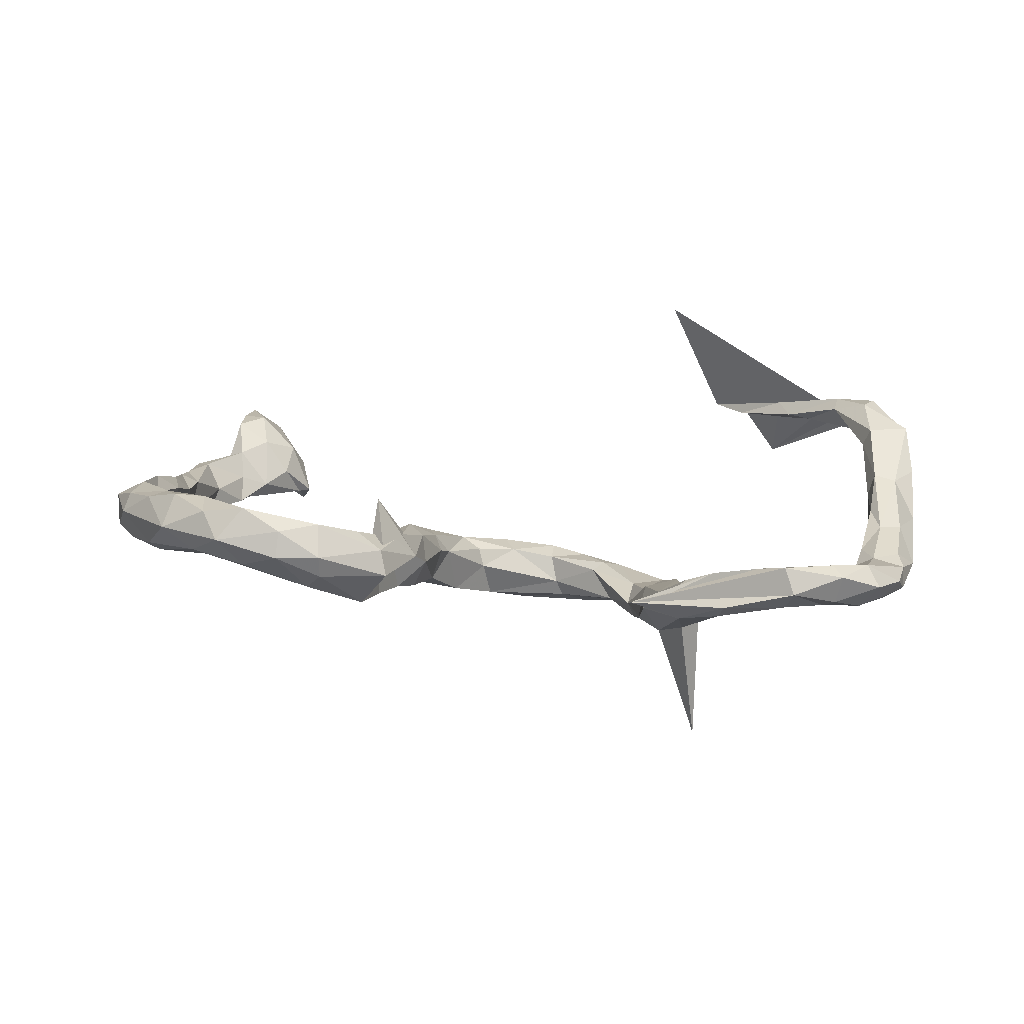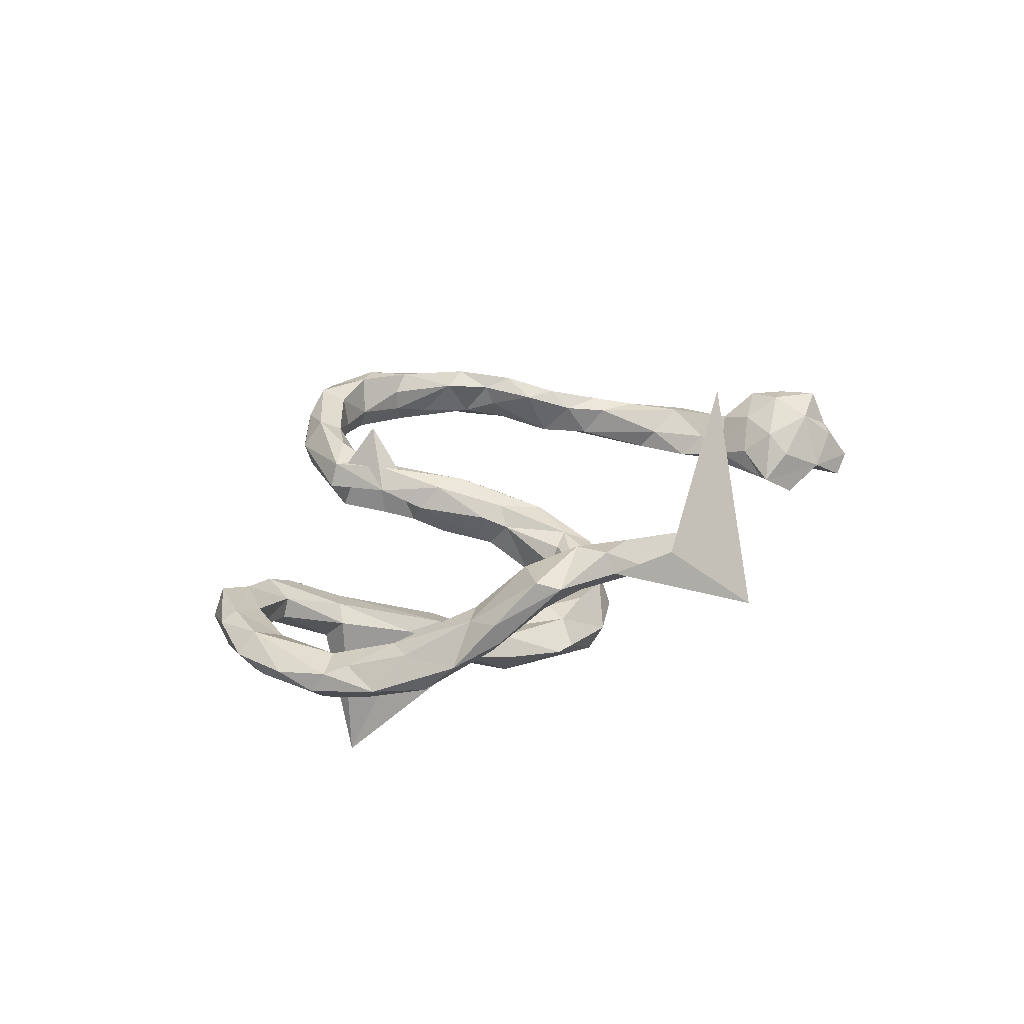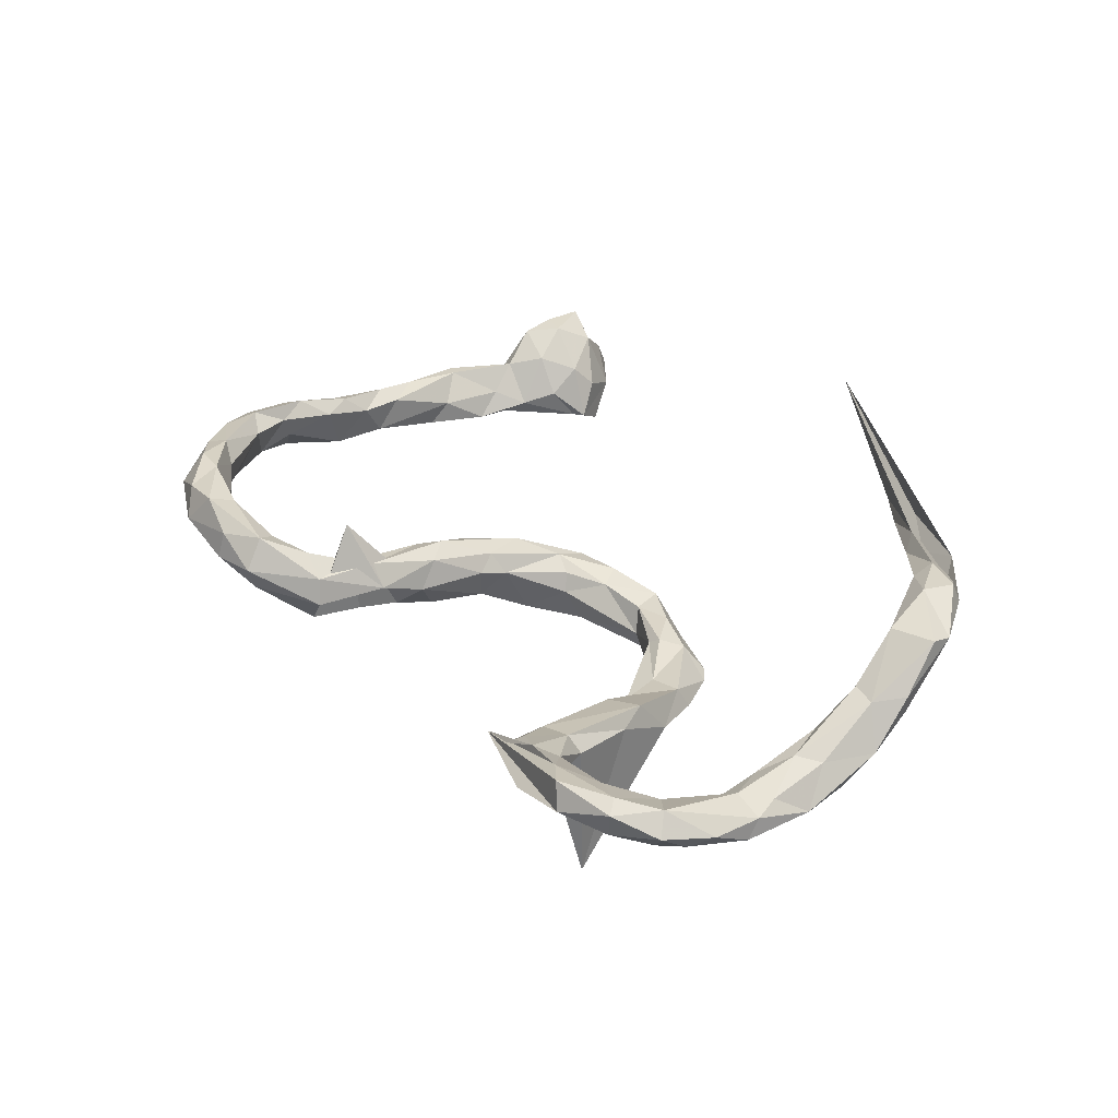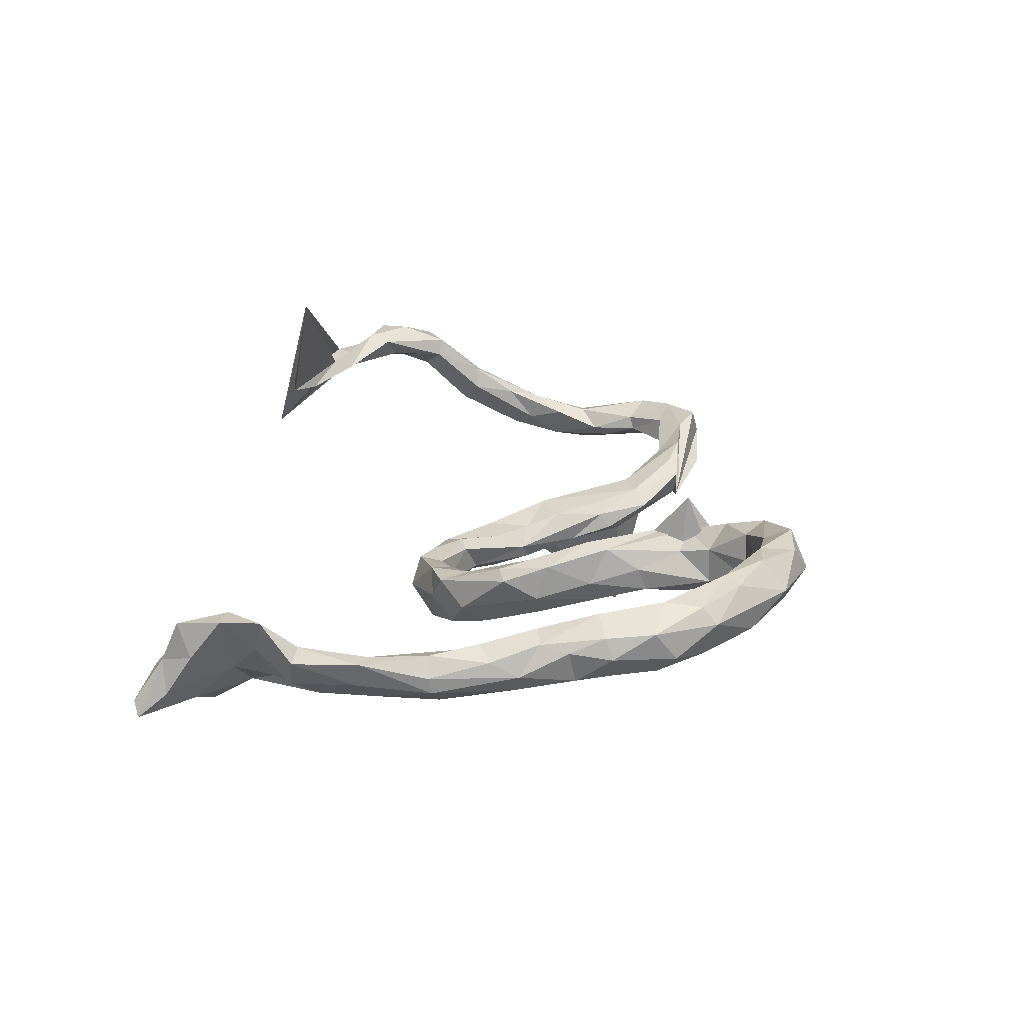
<metadata>
{"format":"obj","ext":"obj","renderer":"f3d","projection":"perspective","resolution":1024,"background":"white","views":[{"elev":14.2,"azim":-163.5,"up":"+Z"},{"elev":19.8,"azim":-73.5,"up":"+Z"},{"elev":31.7,"azim":-120.1,"up":"+Z"},{"elev":20.5,"azim":95.3,"up":"+Z"}]}
</metadata>
<code>
v 0.6874 -0.4997 0.09125
v 0.6834 -0.5277 0.02661
v 0.6351 -0.4279 0.09107
v 0.6649 -0.3719 0.08628
v 0.6886 -0.4804 0.03222
v 0.6799 -0.4325 0.09183
v 0.6261 -0.4941 0.05718
v 0.6712 -0.3222 0.02056
v 0.6437 -0.3853 0.03151
v 0.6396 -0.3171 0.03647
v 0.6633 -0.5418 0.01229
v 0.5613 -0.4661 -0.01126
v 0.5684 -0.4283 0.02772
v 0.6061 -0.3725 0.04953
v 0.6643 -0.1998 0.03517
v 0.6625 -0.1029 0.04068
v 0.6903 -0.2087 0.03212
v 0.695 -0.5751 -0.04283
v 0.617 -0.04909 0.03398
v 0.6918 -0.5222 -0.03139
v 0.6783 -0.2174 -0.008735
v 0.6247 -0.1652 -0.007316
v 0.7137 -0.5648 -0.06314
v 0.6395 -0.02477 0.05381
v 0.6081 0.06559 0.07114
v 0.6065 -0.5275 -0.04437
v 0.6642 -0.0066 0.03279
v 0.6826 -0.1017 0.00953
v 0.6189 -0.2723 -0.006243
v 0.5989 0.1618 0.09578
v 0.6666 -0.5643 -0.07994
v 0.6434 0.07077 0.05785
v 0.6461 0.1756 0.07395
v 0.574 0.2654 0.1097
v 0.6251 -0.4265 -0.008937
v 0.6376 -0.4887 -0.06057
v 0.5811 0.1113 0.0608
v 0.6798 -0.09668 -0.01652
v 0.6316 -0.3318 -0.03213
v 0.5716 0.3263 0.1023
v 0.6528 0.1191 0.04869
v 0.6495 -0.1806 -0.0402
v 0.5052 0.3855 0.1143
v 0.5842 -0.3705 -0.04108
v 0.5997 0.02498 0.0377
v 0.5756 0.2073 0.07675
v 0.6624 0.04102 0.008513
v 0.6532 0.1877 0.04025
v 0.6055 -0.2321 -0.04684
v 0.5321 0.279 0.08706
v 0.6175 -0.2908 -0.05332
v 0.5877 -0.3216 -0.03051
v 0.5634 -0.3761 -0.01275
v 0.6347 0.2538 0.07883
v 0.5508 -0.4151 -0.06439
v 0.5337 -0.4302 -0.06335
v 0.6309 -0.1328 -0.04476
v 0.4431 0.3698 0.09007
v 0.6444 -0.0889 -0.04405
v 0.6398 0.129 -0.003273
v 0.6386 0.02792 -0.0252
v 0.5666 -0.4767 -0.09433
v 0.4781 0.363 0.1214
v 0.617 0.2876 0.03148
v 0.614 -0.008698 -0.01772
v 0.5844 0.1945 0.03875
v 0.3803 0.421 0.1318
v 0.5748 0.3517 0.07432
v 0.6097 0.08259 -0.01933
v 0.5818 0.2557 0.01903
v 0.4344 0.4241 0.1329
v 0.6214 0.1862 -0.000303
v 0.4493 0.3701 0.05129
v 0.6065 0.2571 0.0046
v 0.4909 0.379 0.01622
v 0.4972 0.4075 0.03585
v 0.5101 0.3306 0.03345
v 0.4427 0.4636 0.0824
v 0.5681 0.33 0.02093
v 0.2829 0.4757 0.1303
v 0.3555 0.4794 0.121
v 0.2827 0.4301 0.1127
v -0.263 -0.4645 0.3602
v 0.3851 0.4646 0.04662
v 0.1628 0.4348 0.09996
v 0.2171 0.4793 0.09471
v -0.3993 -0.5213 0.1588
v -0.3476 -0.5095 0.1595
v -0.4856 -0.4505 0.1824
v 0.3235 0.5029 0.07792
v 0.3546 0.4108 0.06669
v -0.4042 -0.48 0.151
v 0.3767 0.4279 0.02958
v 0.2936 0.4523 0.02047
v 0.1873 0.4017 0.08137
v 0.1379 0.3386 0.03013
v 0.2055 0.4042 0.03773
v 0.2869 0.4757 0.03025
v -0.609 -0.3926 0.2075
v -0.5103 -0.4213 0.1646
v 0.1492 0.04671 -0.01034
v 0.1091 0.1159 0.02561
v -0.5798 -0.4586 0.1831
v 0.2975 0.4267 0.05464
v 0.1169 0.3681 0.07412
v 0.1288 0.1535 0.02052
v 0.219 0.4908 0.05021
v -0.4569 -0.5654 0.05963
v -0.5036 -0.4635 0.1503
v 0.09037 0.2986 0.05058
v 0.07025 0.2682 0.04717
v 0.08917 0.02723 -0.01641
v 0.1269 -0.04424 -0.02587
v -0.6089 -0.3573 0.1934
v 0.1201 0.2865 0.01865
v 0.07705 -0.1073 -0.05364
v 0.2027 0.418 -0.005583
v 0.07198 0.1498 0.01553
v -0.5507 -0.4186 0.159
v 0.1538 0.4543 0.01322
v -0.6697 -0.3273 0.2114
v -0.7461 -0.3221 0.1676
v 0.04773 0.2601 0.006521
v -0.6429 -0.3441 0.1595
v -0.682 -0.3913 0.1776
v 0.1477 -0.03356 -0.04219
v 0.1385 0.1241 -0.04403
v 0.1368 0.2123 -0.014
v -0.6806 -0.3772 0.2104
v 0.1503 0.4667 0.05007
v 0.1396 0.3416 -0.03071
v 0.08339 -0.1583 -0.07046
v 0.0739 0.3675 0.04354
v 0.1839 0.4384 -0.0117
v -0.617 -0.4188 0.1584
v 0.04326 -0.1028 -0.07383
v 0.1082 -0.1156 -0.114
v 0.06262 0.3752 0.000182
v -0.6845 -0.3369 0.1455
v 0.06713 0.05851 -0.03725
v 0.01307 -0.1848 -0.07374
v 0.1204 0.02867 -0.1108
v 0.06897 0.008538 -0.05279
v 0.05354 -0.1777 -0.1142
v 0.0893 0.04799 -0.09622
v 0.05551 0.1826 -0.02578
v 0.1504 0.02692 -0.07293
v 0.1314 0.2266 -0.05316
v -0.01418 -0.1504 -0.08319
v 0.09164 0.1486 -0.08282
v -0.07789 -0.2185 -0.08864
v -0.6917 -0.2502 0.1778
v 0.1114 0.3669 -0.05411
v 0.1108 0.2799 -0.06245
v 0.09889 0.2133 -0.06678
v 0.1173 0.1368 -0.08261
v -0.6781 -0.2548 0.1481
v 0.1031 0.2983 0.1168
v 0.06859 -0.03419 -0.1376
v -0.7493 -0.1768 0.09911
v 0.03123 -0.09347 -0.1055
v 0.08468 -0.07506 -0.1488
v -0.05367 -0.2326 -0.1376
v -0.7136 -0.2873 0.12
v -0.755 -0.2851 0.1777
v -0.09762 -0.1657 -0.1461
v 0.05137 -0.1417 -0.1667
v -0.1452 -0.1984 -0.09605
v -0.08496 -0.1771 -0.09999
v -0.768 -0.2303 0.07525
v -0.7116 -0.1747 0.1082
v -0.7757 -0.2248 0.1081
v 0.02607 -0.1221 -0.1664
v -0.2217 -0.1861 -0.1084
v -0.1976 -0.1505 -0.09611
v -0.1786 -0.1411 -0.1102
v -0.02658 -0.1888 -0.19
v -0.7146 -0.1006 0.0572
v -0.2707 -0.09143 -0.1165
v -0.2508 -0.2103 -0.1462
v -0.1318 -0.2399 -0.1563
v -0.7004 -0.1735 0.07021
v -0.2771 -0.1938 -0.1507
v -0.1059 -0.1786 -0.1756
v -0.1424 -0.2162 -0.1955
v -0.7715 -0.07536 0.03776
v -0.326 -0.1063 -0.1089
v -0.4413 0.2561 0.000581
v -0.7224 -0.2041 0.04077
v -0.3054 -0.02704 -0.1052
v -0.4946 0.2727 0.02255
v -0.3804 0.1882 -0.04441
v -0.2175 -0.1244 -0.16
v -0.3749 -0.000184 -0.07393
v -0.3221 0.03143 -0.08305
v -0.3351 0.1207 -0.0847
v -0.2736 -0.03556 -0.1389
v -0.4231 0.2784 -0.01659
v -0.4269 0.1694 -0.03939
v -0.6207 0.303 0.04981
v -0.5727 0.2771 0.03771
v -0.713 0.007908 0.01222
v -0.333 -0.1261 -0.1448
v -0.2243 -0.1839 -0.1799
v -0.719 -0.05473 -0.001014
v -0.511 0.2326 -0.003595
v -0.3491 0.2729 -0.04207
v -0.3342 0.1385 -0.1112
v -0.4032 0.04705 -0.08812
v -0.4478 0.1567 -0.067
v -0.7391 -0.04588 0.04176
v -0.3197 0.06502 -0.1339
v -0.2891 -0.02569 -0.1624
v -0.6326 0.2316 0.02592
v -0.4342 0.266 -0.06591
v -0.359 0.2111 -0.0696
v -0.6382 0.3125 0.006357
v -0.7402 0.05804 0.01133
v -0.7877 -0.1611 0.03353
v -0.5173 0.2379 -0.03606
v -0.5208 0.3145 -0.02554
v -0.2953 -0.09716 -0.1891
v -0.7338 -0.09145 -0.01716
v -0.6935 0.2467 0.04503
v -0.7451 0.192 0.03478
v -0.6878 0.1725 -0.01272
v -0.4397 0.1495 -0.315
v -0.6949 0.1656 0.01106
v -0.6118 0.244 -0.01861
v -0.7076 0.08718 -0.01933
v -0.3508 0.01818 -0.155
v -0.3713 -0.05319 -0.1395
v -0.7797 -0.1102 -0.01362
v -0.5076 0.2914 -0.04753
v -0.3746 0.1527 -0.127
v -0.8019 -0.03166 -0.01756
v -0.4256 0.198 -0.1034
v -0.7128 0.2651 0.02999
v -0.7792 0.01811 0.01128
v -0.7932 0.05419 -0.002032
v -0.6197 0.2863 -0.0239
v -0.7003 0.2595 -0.01545
v -0.7686 0.2112 0.002507
v -0.7707 -0.008697 -0.04368
v -0.7941 0.131 -0.006987
v -0.6769 0.2374 -0.02898
v -0.7697 0.1673 -0.02664
v -0.7217 0.1138 -0.03797
v -0.7958 0.0744 -0.03328
v -0.7372 0.000732 -0.04236
v -0.7618 0.0673 -0.05667
v -0.7338 0.198 -0.03673
f 231 213 222
f 193 222 213
f 232 231 222
f 212 213 231
f 231 232 227
f 209 227 232
f 235 231 227
f 226 214 228
f 224 228 214
f 230 226 228
f 229 214 226
f 225 224 238
f 200 238 224
f 243 225 238
f 228 224 225
f 230 228 218
f 225 218 228
f 202 230 218
f 239 236 186
f 219 186 236
f 211 239 186
f 240 236 239
f 246 229 226
f 252 246 226
f 241 229 246
f 220 229 241
f 217 241 246
f 221 241 217
f 242 217 246
f 252 242 246
f 238 217 242
f 200 217 238
f 243 238 242
f 248 252 226
f 230 248 226
f 251 252 248
f 245 225 243
f 252 243 242
f 240 225 245
f 247 245 243
f 252 247 243
f 249 245 247
f 251 247 252
f 203 232 222
f 250 248 230
f 250 251 248
f 225 240 218
f 239 218 240
f 249 240 245
f 251 249 247
f 244 249 251
f 250 230 202
f 205 250 202
f 244 251 250
f 211 218 239
f 236 240 249
f 250 223 244
f 233 244 223
f 205 223 250
f 244 233 236
f 219 236 233
f 249 244 236
f 189 233 223
f 189 219 233
f 223 182 189
f 157 189 182
f 205 182 223
f 186 160 211
f 171 211 160
f 219 160 186
f 205 178 182
f 171 182 178
f 202 178 205
f 152 171 160
f 178 211 171
f 202 211 178
f 157 182 171
f 183 174 187
f 179 187 174
f 203 183 187
f 180 174 183
f 181 174 180
f 204 180 183
f 168 174 181
f 185 181 180
f 204 185 180
f 177 181 185
f 197 179 176
f 175 176 179
f 193 197 176
f 190 179 197
f 175 179 174
f 190 187 179
f 168 175 174
f 166 193 176
f 213 197 193
f 169 176 175
f 184 193 166
f 173 184 166
f 204 193 184
f 169 166 176
f 149 166 169
f 163 181 177
f 184 177 185
f 173 177 184
f 204 184 185
f 167 177 173
f 144 163 177
f 151 181 163
f 161 173 166
f 164 189 157
f 151 168 181
f 168 169 175
f 9 6 35
f 5 35 6
f 44 9 35
f 4 6 9
f 1 5 6
f 20 35 5
f 10 14 4
f 3 4 14
f 8 10 4
f 52 14 10
f 29 10 15
f 17 15 10
f 22 29 15
f 52 10 29
f 21 17 8
f 10 8 17
f 39 21 8
f 38 17 21
f 28 16 17
f 15 17 16
f 38 28 17
f 27 16 28
f 19 15 16
f 24 19 16
f 22 15 19
f 11 2 7
f 1 7 2
f 26 11 7
f 18 2 11
f 7 1 3
f 6 3 1
f 13 7 3
f 5 1 2
f 20 5 2
f 4 3 6
f 13 3 14
f 9 8 4
f 39 8 9
f 102 113 101
f 126 101 113
f 106 102 101
f 112 113 102
f 147 101 126
f 137 147 126
f 127 101 147
f 112 102 118
f 111 118 102
f 140 112 118
f 127 106 101
f 128 106 127
f 222 204 183
f 219 189 170
f 164 170 189
f 172 219 170
f 237 215 235
f 216 235 215
f 227 237 235
f 234 215 237
f 227 209 210
f 199 210 209
f 237 227 210
f 237 210 220
f 206 220 210
f 234 237 220
f 193 204 222
f 203 222 183
f 232 187 194
f 190 194 187
f 209 232 194
f 203 187 232
f 199 209 194
f 218 211 202
f 234 221 215
f 207 215 221
f 241 221 234
f 241 234 220
f 206 229 220
f 207 221 217
f 212 231 235
f 111 102 106
f 118 111 123
f 133 123 111
f 146 118 123
f 115 106 128
f 131 115 128
f 110 106 115
f 111 106 110
f 133 111 110
f 96 110 115
f 105 133 110
f 105 110 96
f 131 96 115
f 85 133 105
f 95 105 96
f 133 85 130
f 86 130 85
f 138 133 130
f 95 85 105
f 97 95 96
f 117 97 96
f 104 95 97
f 82 85 95
f 130 107 120
f 134 120 107
f 138 130 120
f 86 107 130
f 90 107 86
f 80 86 85
f 94 134 98
f 107 98 134
f 84 94 98
f 117 134 94
f 90 98 107
f 117 104 97
f 94 104 117
f 82 95 104
f 94 93 104
f 91 104 93
f 84 93 94
f 82 104 91
f 73 91 93
f 80 90 86
f 84 98 90
f 75 93 84
f 78 84 90
f 37 25 30
f 32 30 25
f 46 37 30
f 45 25 37
f 24 25 45
f 69 45 37
f 33 30 32
f 24 32 25
f 47 32 27
f 24 27 32
f 28 47 27
f 41 32 47
f 33 32 41
f 60 41 47
f 34 46 30
f 66 37 46
f 54 34 30
f 50 46 34
f 33 54 30
f 40 34 54
f 48 54 33
f 48 33 41
f 60 48 41
f 40 63 34
f 50 34 63
f 43 63 40
f 58 50 63
f 68 40 54
f 70 46 50
f 64 54 48
f 68 43 40
f 71 63 43
f 64 68 54
f 12 26 7
f 18 11 26
f 31 18 26
f 18 23 2
f 20 2 23
f 31 23 18
f 12 7 13
f 56 12 13
f 53 13 14
f 36 35 20
f 56 26 12
f 36 20 23
f 235 208 212
f 196 212 208
f 216 208 235
f 216 196 208
f 197 212 196
f 195 197 196
f 213 212 197
f 192 195 196
f 190 197 195
f 194 195 192
f 216 192 196
f 200 207 217
f 201 207 200
f 72 48 60
f 70 66 46
f 69 37 66
f 61 60 47
f 59 38 42
f 21 42 38
f 57 59 42
f 61 38 59
f 65 22 19
f 45 65 19
f 57 22 65
f 52 29 49
f 22 49 29
f 51 52 49
f 51 39 44
f 9 44 39
f 55 51 44
f 21 39 51
f 62 26 56
f 77 70 50
f 58 67 91
f 82 91 67
f 73 58 91
f 63 67 58
f 69 72 60
f 74 48 72
f 72 69 66
f 70 72 66
f 74 72 70
f 38 61 47
f 69 60 61
f 65 69 61
f 28 38 47
f 69 65 45
f 65 61 59
f 57 65 59
f 49 22 57
f 49 57 42
f 42 51 49
f 55 52 51
f 21 51 42
f 55 53 52
f 14 52 53
f 56 53 55
f 35 55 44
f 36 26 62
f 55 62 56
f 13 53 56
f 36 62 55
f 75 76 79
f 68 79 76
f 70 75 79
f 84 76 75
f 224 201 200
f 191 207 201
f 206 191 201
f 214 206 201
f 199 191 206
f 188 191 199
f 210 199 206
f 198 191 188
f 192 188 199
f 216 198 192
f 188 192 198
f 215 198 216
f 194 192 199
f 198 207 191
f 215 207 198
f 172 160 219
f 165 160 172
f 122 172 170
f 122 170 164
f 144 137 132
f 126 132 137
f 141 144 132
f 167 137 144
f 113 132 126
f 132 113 116
f 112 116 113
f 141 132 116
f 161 136 143
f 116 143 136
f 159 161 143
f 149 136 161
f 149 116 136
f 112 143 116
f 140 143 112
f 142 137 162
f 167 162 137
f 159 142 162
f 147 137 142
f 156 147 142
f 145 143 140
f 146 145 140
f 159 143 145
f 118 146 140
f 150 145 146
f 156 127 147
f 148 127 156
f 150 156 142
f 155 146 158
f 123 158 146
f 154 155 158
f 150 146 155
f 138 158 123
f 155 148 156
f 150 155 156
f 154 148 155
f 128 127 148
f 131 128 148
f 133 138 123
f 153 158 138
f 131 148 154
f 153 131 154
f 117 96 131
f 153 138 120
f 134 131 153
f 120 134 153
f 117 131 134
f 165 172 122
f 139 122 164
f 152 160 165
f 121 165 122
f 157 139 164
f 125 122 139
f 158 153 154
f 142 145 150
f 173 161 159
f 141 116 149
f 166 149 161
f 163 144 141
f 151 141 149
f 169 151 149
f 163 141 151
f 152 121 114
f 99 114 121
f 157 152 114
f 165 121 152
f 157 114 124
f 119 124 114
f 139 157 124
f 171 152 157
f 135 139 124
f 135 124 119
f 109 135 119
f 125 139 135
f 103 125 135
f 122 129 121
f 99 121 129
f 125 129 122
f 159 145 142
f 173 159 162
f 169 168 151
f 167 144 177
f 162 167 173
f 77 50 73
f 58 73 50
f 75 77 73
f 75 70 77
f 74 70 79
f 64 74 79
f 48 74 64
f 68 64 79
f 80 67 81
f 71 81 67
f 90 80 81
f 82 67 80
f 63 71 67
f 78 81 71
f 43 78 71
f 90 81 78
f 68 78 43
f 76 78 68
f 84 78 76
f 31 26 36
f 23 31 36
f 35 36 55
f 194 190 195
f 224 214 201
f 229 206 214
f 27 24 16
f 45 19 24
f 92 89 88
f 83 88 89
f 87 92 88
f 100 89 92
f 87 88 83
f 108 83 89
f 109 92 87
f 103 87 83
f 80 85 82
f 75 73 93
f 100 92 109
f 119 100 109
f 100 114 99
f 89 100 99
f 119 114 100
f 103 109 87
f 103 83 108
f 125 103 108
f 135 109 103
f 99 108 89
f 129 108 99
f 129 125 108

</code>
